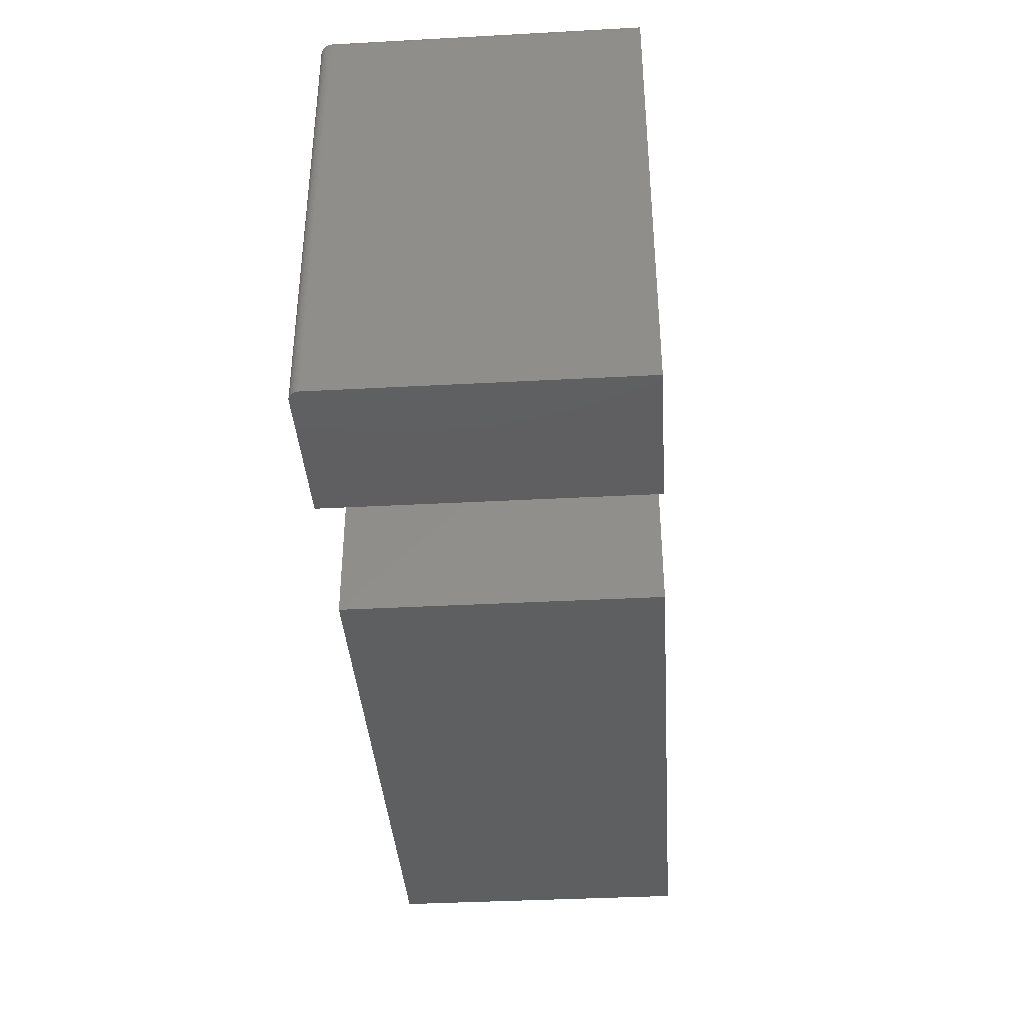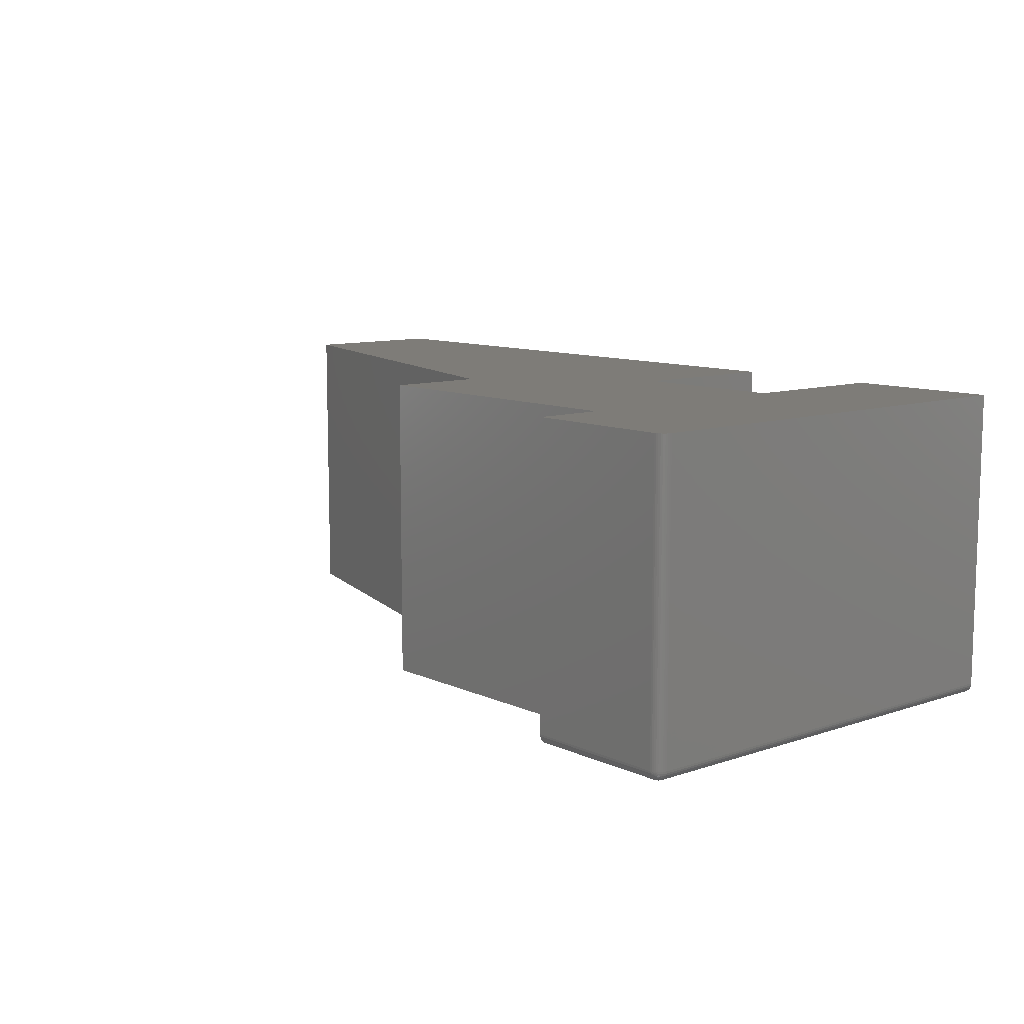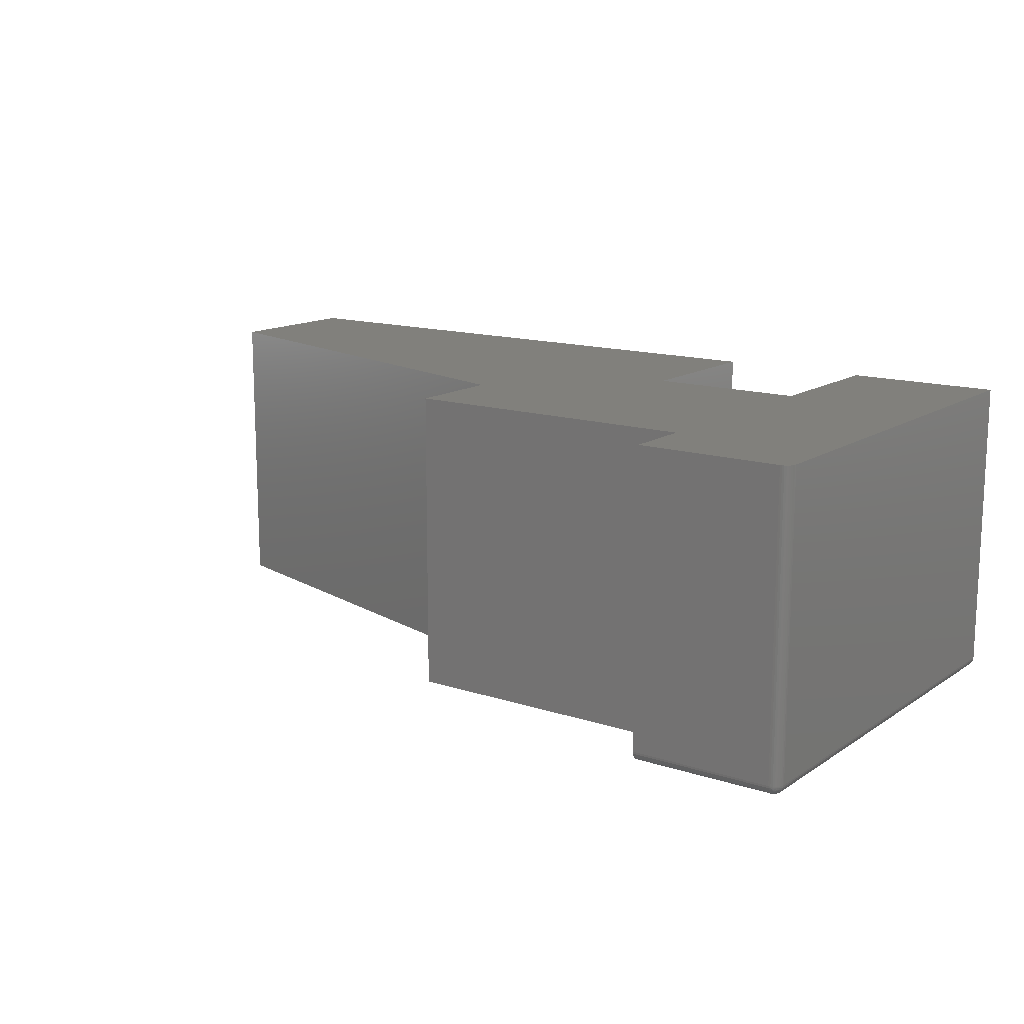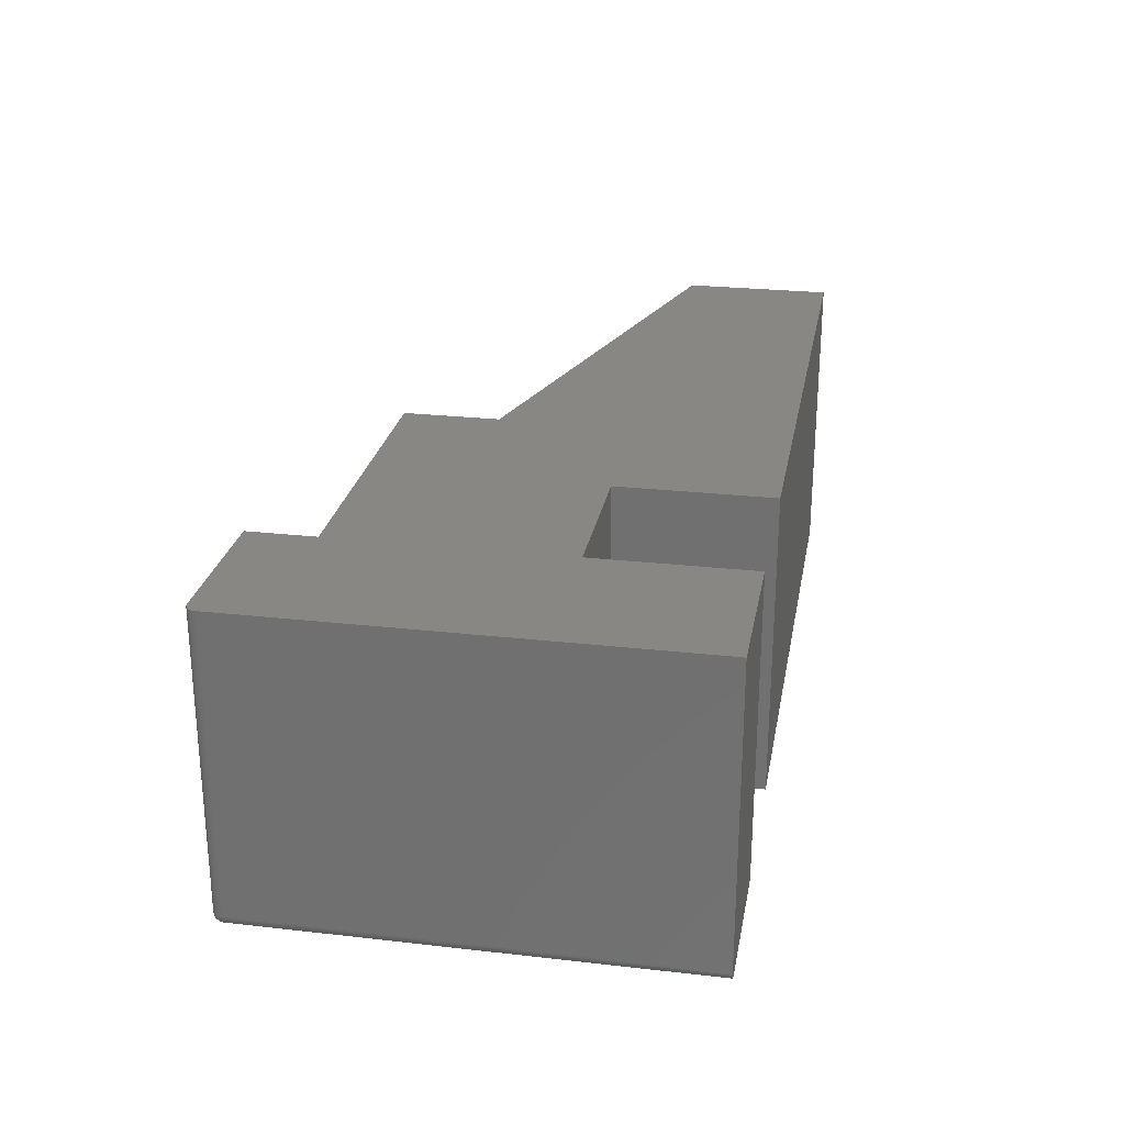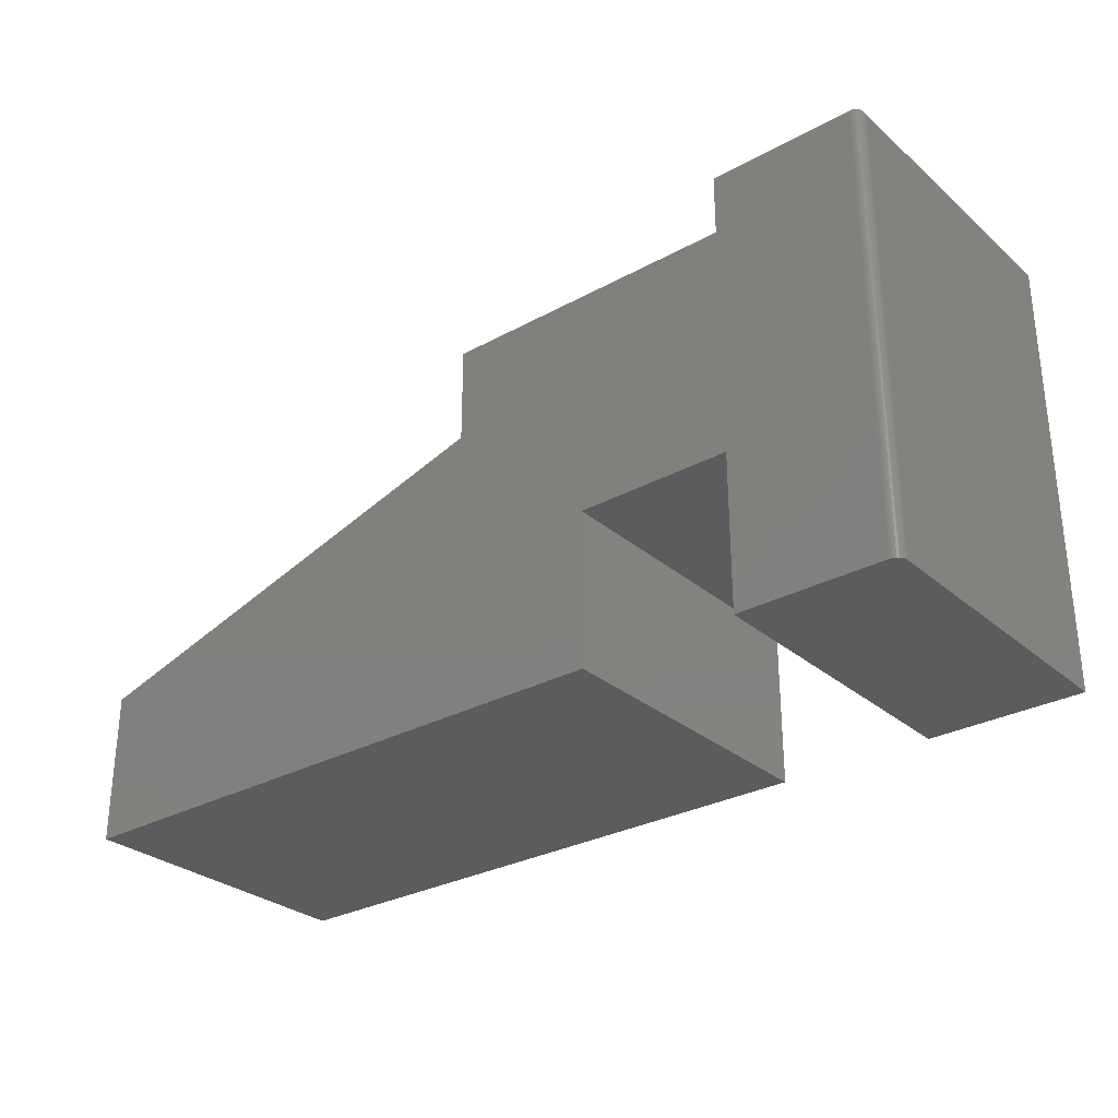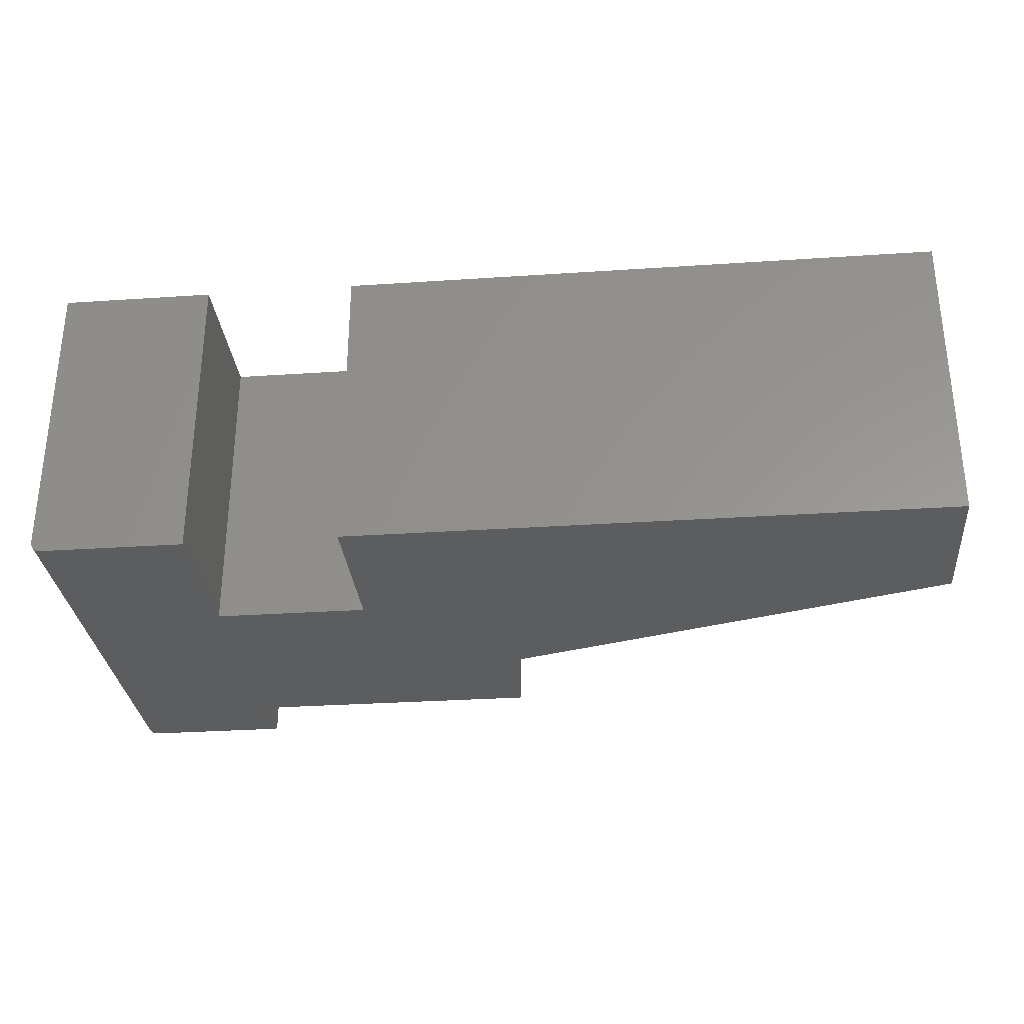
<metadata>
{"format":"stl","ext":"stl","renderer":"f3d","projection":"perspective","resolution":1024,"background":"white","views":[{"elev":-38.2,"azim":93.9,"up":"+Z"},{"elev":10.0,"azim":49.3,"up":"+Y"},{"elev":14.1,"azim":35.7,"up":"+Y"},{"elev":25.5,"azim":100.3,"up":"+Y"},{"elev":-29.5,"azim":38.9,"up":"+Z"},{"elev":-30.7,"azim":-174.5,"up":"+Y"}]}
</metadata>
<code>
# stl→obj: 115 verts, 226 faces
v 0.75 -0.4453 -0.1953
v 0.75 -0.4453 0.4693
v 0.7497 -0.4484 -0.1953
v 0.7497 -0.4484 0.4693
v 0.7488 -0.4513 -0.1953
v 0.7488 -0.4513 0.4693
v 0.7474 -0.454 -0.1953
v 0.7474 -0.454 0.4693
v 0.7454 -0.4564 -0.1953
v 0.7454 -0.4564 0.4693
v 0.7431 -0.4583 -0.1953
v 0.7431 -0.4583 0.4693
v 0.7404 -0.4597 -0.1953
v 0.7404 -0.4597 0.4693
v 0.7374 -0.4606 -0.1953
v 0.7374 -0.4606 0.4693
v 0.7344 -0.4609 -0.1953
v 0.7344 -0.4609 0.4693
v 0.5184 -0.4609 0.3836
v 0.5184 -0.4609 0.4693
v 0.5184 -0.4609 0.03627
v 0.5184 -0.4609 -0.1953
v 0.06974 -0.4609 0.3836
v 0.06974 -0.4609 0.2389
v 0.2868 -0.4609 0.03627
v -0.625 -0.4609 -0.1953
v 0.2868 -0.4609 -0.1953
v -0.625 -0.4609 0.03627
v 0.7344 1.887e-16 0.485
v 0.5184 1.647e-16 0.485
v 0.7344 -0.4453 0.485
v 0.5184 -0.4453 0.485
v 0.75 1.527e-16 -0.1953
v 0.75 1.896e-16 0.4693
v 0.5184 1.398e-16 0.03627
v 0.2868 1.141e-16 0.03627
v 0.06974 1.012e-16 0.2389
v 0.06974 1.093e-16 0.3836
v 0.5184 1.591e-16 0.3836
v 0.5184 1.269e-16 -0.1953
v 0.7454 1.897e-16 0.4804
v 0.7374 1.89e-16 0.4847
v 0.7404 1.893e-16 0.4838
v 0.7431 1.895e-16 0.4823
v 0.7474 1.897e-16 0.478
v 0.7488 1.898e-16 0.4753
v 0.7497 1.897e-16 0.4724
v -0.625 1.286e-17 0.03627
v 0.2868 1.012e-16 -0.1953
v -0.625 0 -0.1953
v 0.5184 -0.4597 0.4753
v 0.5184 -0.4606 0.4724
v 0.5184 -0.4484 0.4847
v 0.5184 -0.4583 0.478
v 0.5184 -0.4564 0.4804
v 0.5184 -0.454 0.4823
v 0.5184 -0.4513 0.4838
v 0.7374 -0.4453 0.4847
v 0.7404 -0.4453 0.4838
v 0.7431 -0.4453 0.4823
v 0.7454 -0.4453 0.4804
v 0.7474 -0.4453 0.478
v 0.7488 -0.4453 0.4753
v 0.7497 -0.4453 0.4724
v 0.7344 -0.4484 0.4847
v 0.7344 -0.4513 0.4838
v 0.7344 -0.454 0.4823
v 0.7344 -0.4564 0.4804
v 0.7344 -0.4583 0.478
v 0.7344 -0.4597 0.4753
v 0.7344 -0.4606 0.4724
v 0.7361 -0.4478 0.4847
v 0.7355 -0.4512 0.4838
v 0.7369 -0.447 0.4847
v 0.7377 -0.4503 0.4838
v 0.7393 -0.4486 0.4838
v 0.7494 -0.4483 0.4724
v 0.7485 -0.4481 0.4753
v 0.7471 -0.4478 0.478
v 0.7452 -0.4475 0.4804
v 0.7429 -0.447 0.4823
v 0.7402 -0.4465 0.4838
v 0.7374 -0.4603 0.4724
v 0.7372 -0.4595 0.4753
v 0.7369 -0.4581 0.478
v 0.7365 -0.4561 0.4804
v 0.7361 -0.4538 0.4823
v 0.7402 -0.4595 0.4724
v 0.7399 -0.4586 0.4753
v 0.7393 -0.4573 0.478
v 0.7386 -0.4555 0.4804
v 0.7377 -0.4533 0.4823
v 0.7367 -0.4508 0.4838
v 0.7429 -0.4581 0.4724
v 0.7424 -0.4573 0.4753
v 0.7416 -0.4561 0.478
v 0.7405 -0.4545 0.4804
v 0.7392 -0.4525 0.4823
v 0.7452 -0.4561 0.4724
v 0.7446 -0.4555 0.4753
v 0.7436 -0.4545 0.478
v 0.7422 -0.4531 0.4804
v 0.7405 -0.4515 0.4823
v 0.7386 -0.4495 0.4838
v 0.7471 -0.4538 0.4724
v 0.7464 -0.4533 0.4753
v 0.7452 -0.4525 0.478
v 0.7436 -0.4515 0.4804
v 0.7416 -0.4501 0.4823
v 0.7485 -0.4512 0.4724
v 0.7477 -0.4508 0.4753
v 0.7464 -0.4503 0.478
v 0.7446 -0.4495 0.4804
v 0.7424 -0.4486 0.4823
v 0.7399 -0.4476 0.4838
f 1 2 3
f 3 2 4
f 3 4 5
f 5 4 6
f 5 6 7
f 7 6 8
f 7 8 9
f 9 8 10
f 9 10 11
f 11 10 12
f 11 12 13
f 13 12 14
f 13 14 15
f 15 14 16
f 15 16 17
f 17 16 18
f 19 18 20
f 21 22 17
f 21 17 18
f 21 18 19
f 21 19 23
f 21 23 24
f 21 24 25
f 26 27 28
f 28 27 25
f 28 25 24
f 29 30 31
f 31 30 32
f 1 33 2
f 2 33 34
f 35 36 37
f 35 37 38
f 35 38 39
f 35 39 34
f 35 34 33
f 35 33 40
f 41 29 42
f 41 42 43
f 41 43 44
f 30 29 41
f 30 41 45
f 30 45 46
f 30 46 47
f 30 47 34
f 30 34 39
f 37 36 48
f 48 36 49
f 48 49 50
f 32 30 51
f 39 19 20
f 39 20 52
f 39 52 51
f 39 51 30
f 53 32 51
f 53 51 54
f 53 54 55
f 53 55 56
f 53 56 57
f 29 31 42
f 42 31 58
f 42 58 43
f 43 58 59
f 43 59 44
f 44 59 60
f 44 60 41
f 41 60 61
f 41 61 45
f 45 61 62
f 45 62 46
f 46 62 63
f 46 63 47
f 47 63 64
f 47 64 34
f 34 64 2
f 31 32 65
f 65 32 53
f 65 53 66
f 66 53 57
f 66 57 67
f 67 57 56
f 67 56 68
f 68 56 55
f 68 55 69
f 69 55 54
f 69 54 70
f 70 54 51
f 70 51 71
f 71 51 52
f 71 52 18
f 18 52 20
f 72 65 73
f 74 72 75
f 58 74 76
f 31 65 72
f 31 72 74
f 31 74 58
f 4 2 77
f 77 2 64
f 77 64 78
f 78 64 63
f 78 63 79
f 79 63 62
f 79 62 80
f 80 62 61
f 80 61 81
f 81 61 60
f 81 60 82
f 82 60 59
f 82 59 58
f 18 16 71
f 71 16 83
f 71 83 70
f 70 83 84
f 70 84 69
f 69 84 85
f 69 85 68
f 68 85 86
f 68 86 67
f 67 86 87
f 67 87 66
f 66 87 73
f 66 73 65
f 16 14 83
f 83 14 88
f 83 88 84
f 84 88 89
f 84 89 85
f 85 89 90
f 85 90 86
f 86 90 91
f 86 91 87
f 87 91 92
f 87 92 73
f 73 92 93
f 73 93 72
f 14 12 88
f 88 12 94
f 88 94 89
f 89 94 95
f 89 95 90
f 90 95 96
f 90 96 91
f 91 96 97
f 91 97 92
f 92 97 98
f 92 98 93
f 93 98 75
f 93 75 72
f 12 10 94
f 94 10 99
f 94 99 95
f 95 99 100
f 95 100 96
f 96 100 101
f 96 101 97
f 97 101 102
f 97 102 98
f 98 102 103
f 98 103 75
f 75 103 104
f 75 104 74
f 10 8 99
f 99 8 105
f 99 105 100
f 100 105 106
f 100 106 101
f 101 106 107
f 101 107 102
f 102 107 108
f 102 108 103
f 103 108 109
f 103 109 104
f 104 109 76
f 104 76 74
f 8 6 105
f 105 6 110
f 105 110 106
f 106 110 111
f 106 111 107
f 107 111 112
f 107 112 108
f 108 112 113
f 108 113 109
f 109 113 114
f 109 114 76
f 76 114 115
f 76 115 58
f 6 4 110
f 110 4 77
f 110 77 111
f 111 77 78
f 111 78 112
f 112 78 79
f 112 79 113
f 113 79 80
f 113 80 114
f 114 80 81
f 114 81 115
f 115 81 82
f 115 82 58
f 1 3 5
f 33 1 5
f 33 5 7
f 33 7 9
f 33 9 11
f 33 11 13
f 33 13 15
f 33 15 17
f 33 17 22
f 33 22 40
f 48 50 28
f 28 50 26
f 24 37 28
f 28 37 48
f 38 37 23
f 23 37 24
f 39 38 19
f 19 38 23
f 21 35 22
f 22 35 40
f 36 35 25
f 25 35 21
f 49 36 27
f 27 36 25
f 26 50 27
f 27 50 49

</code>
